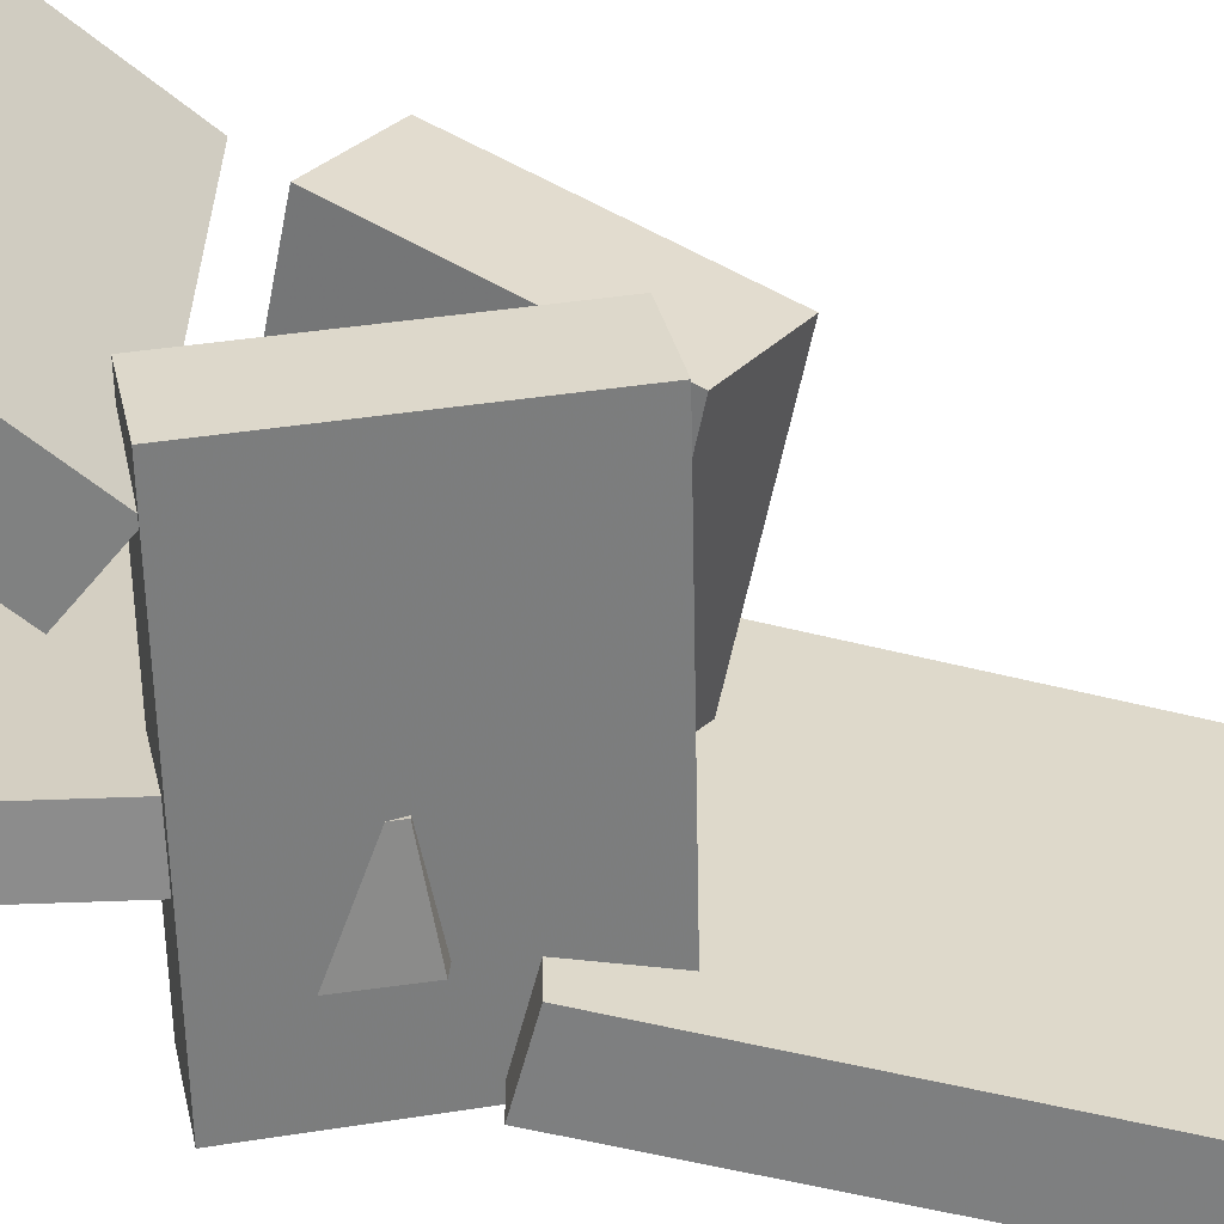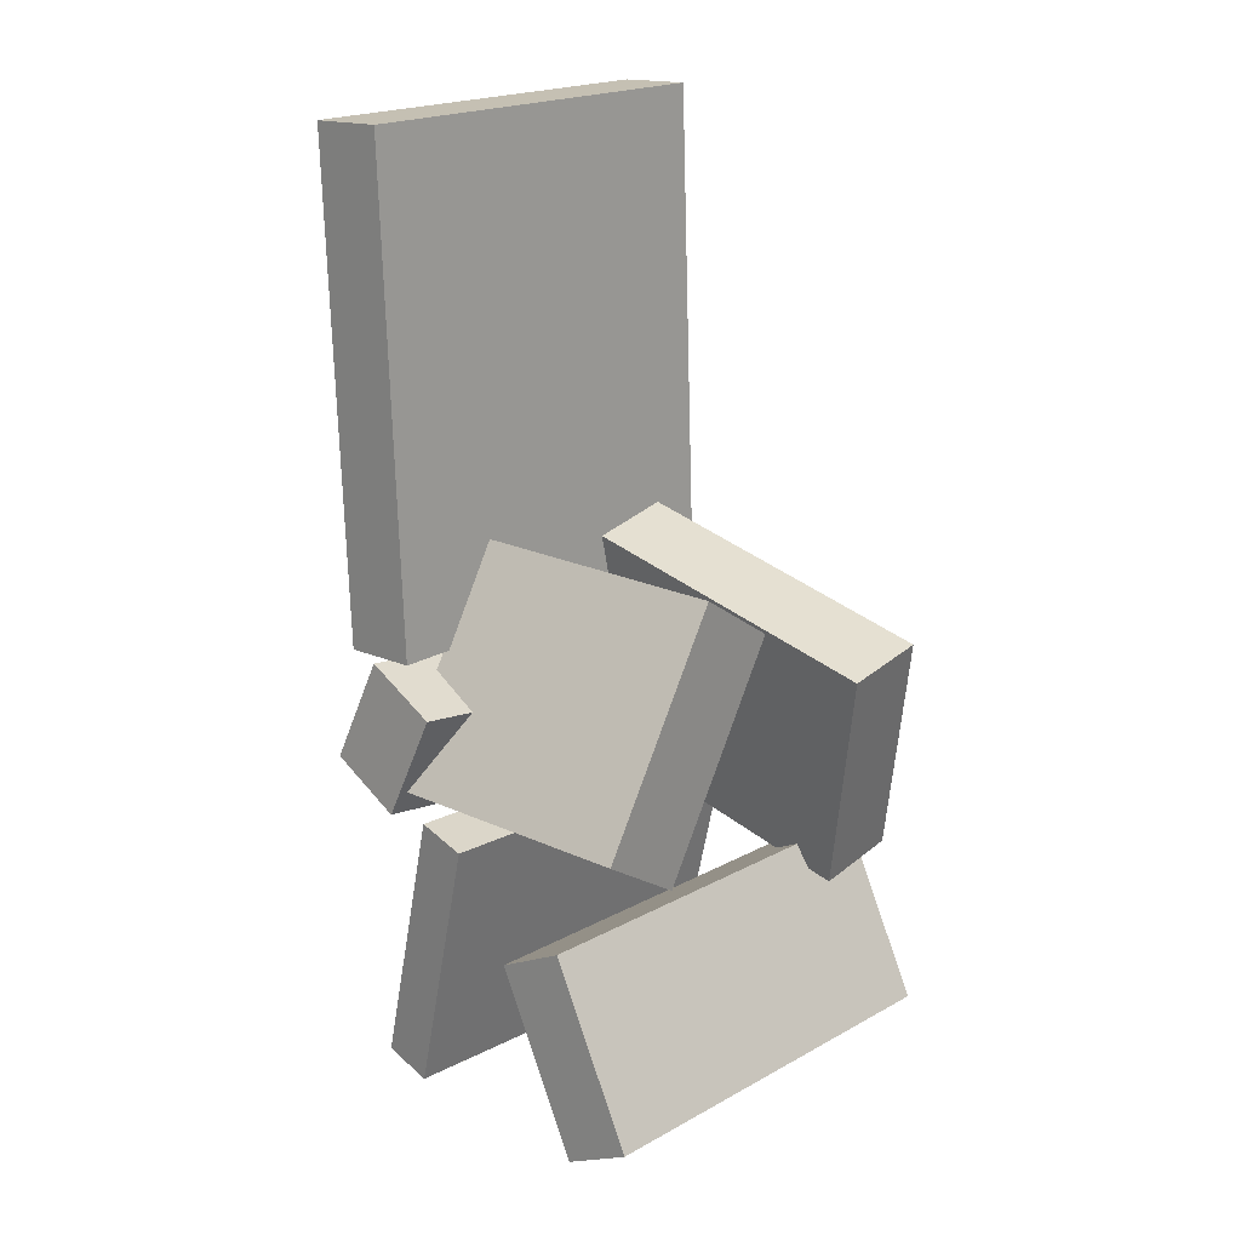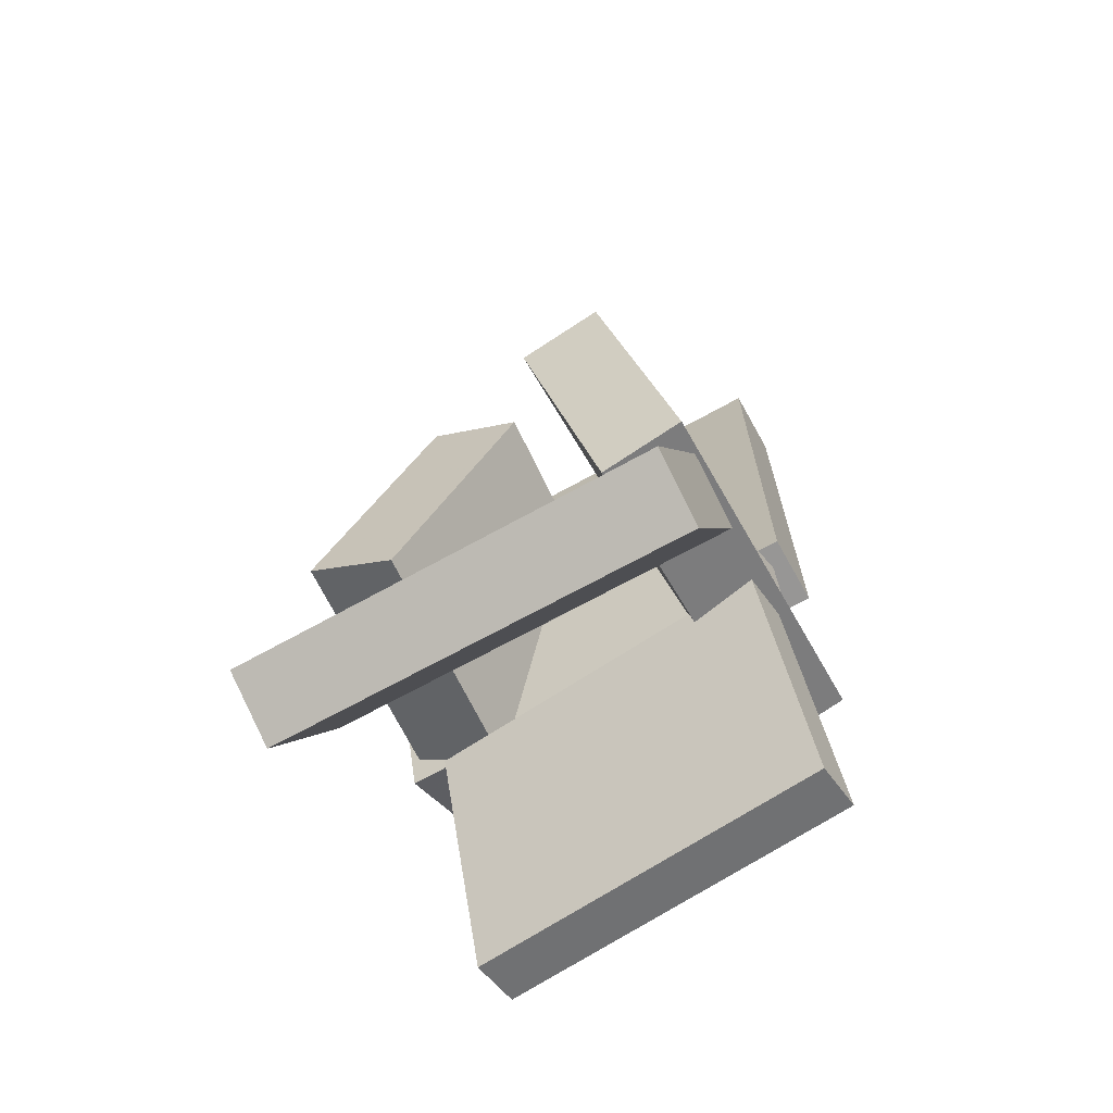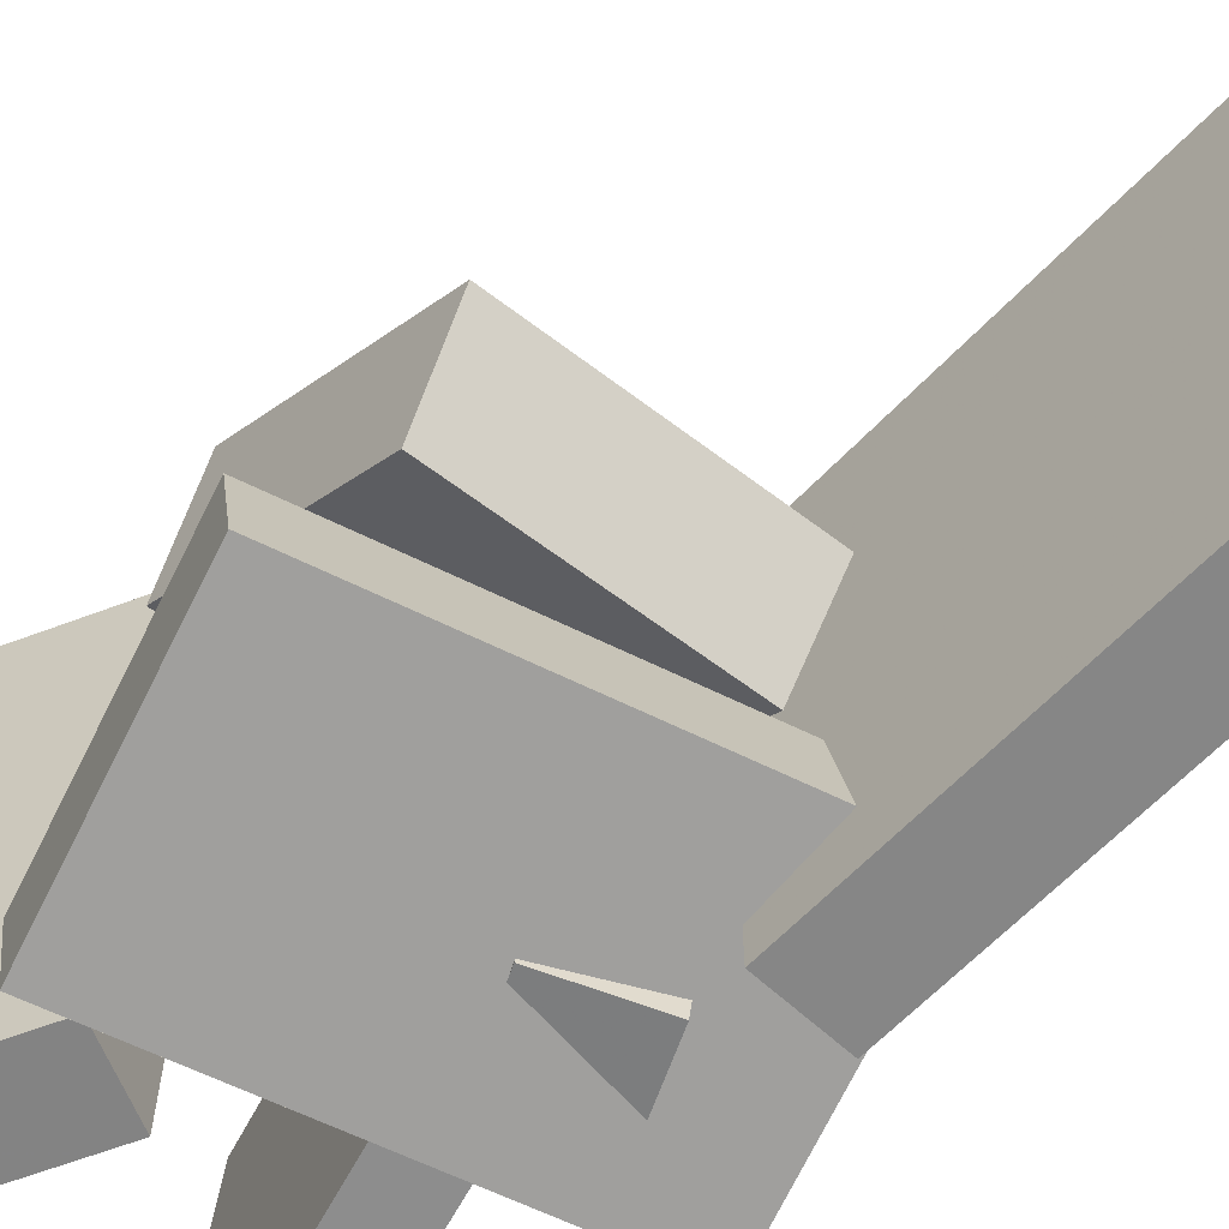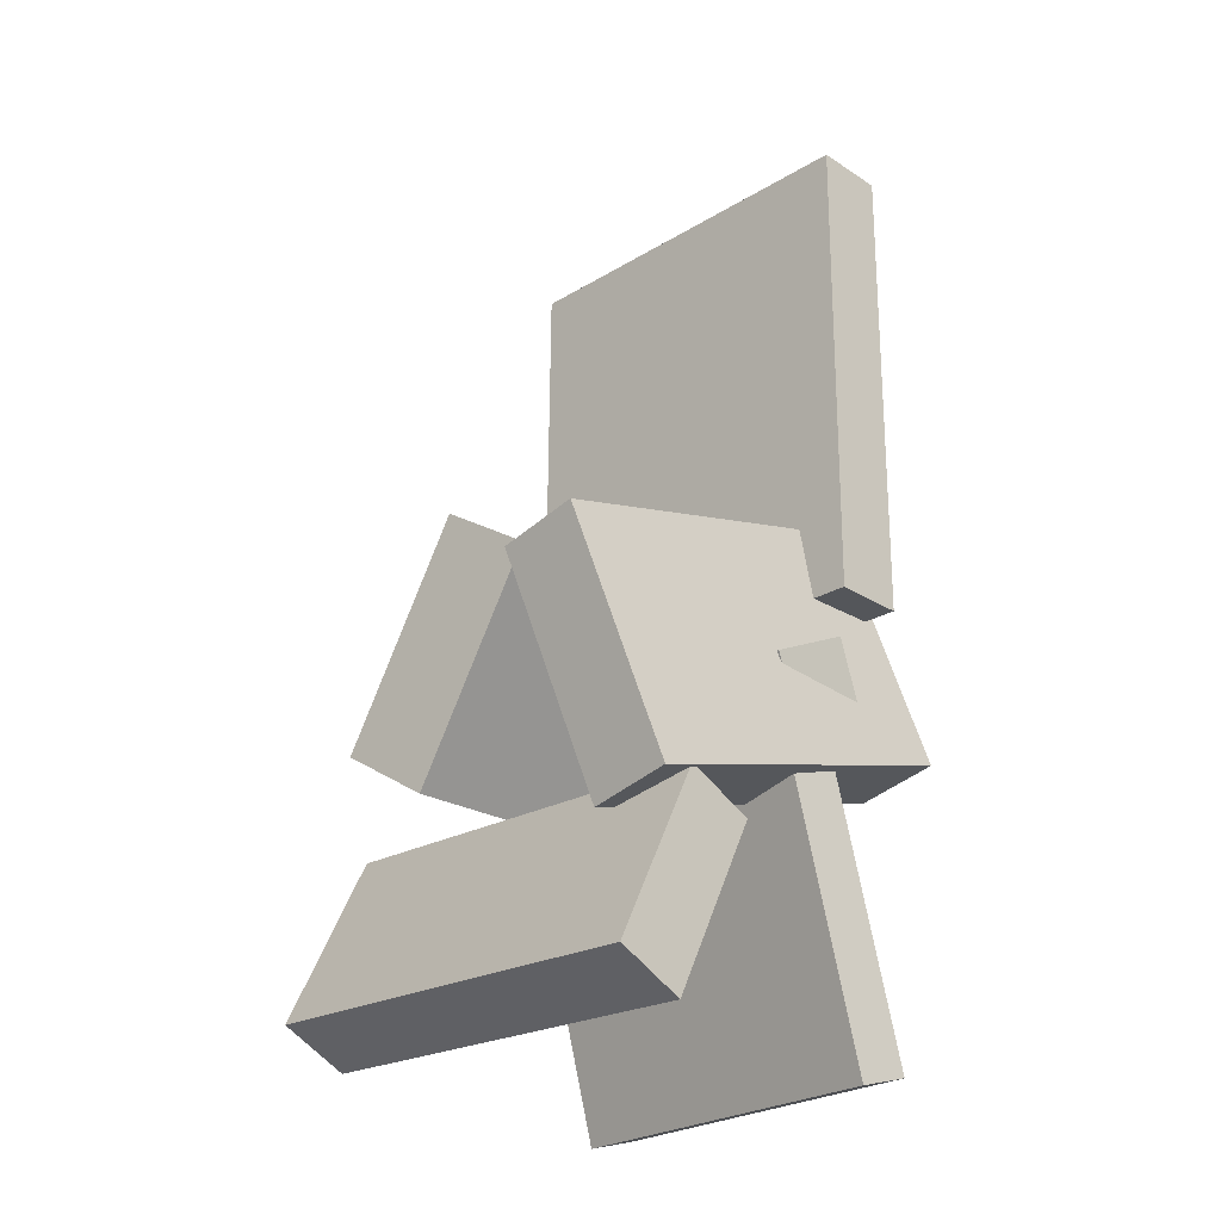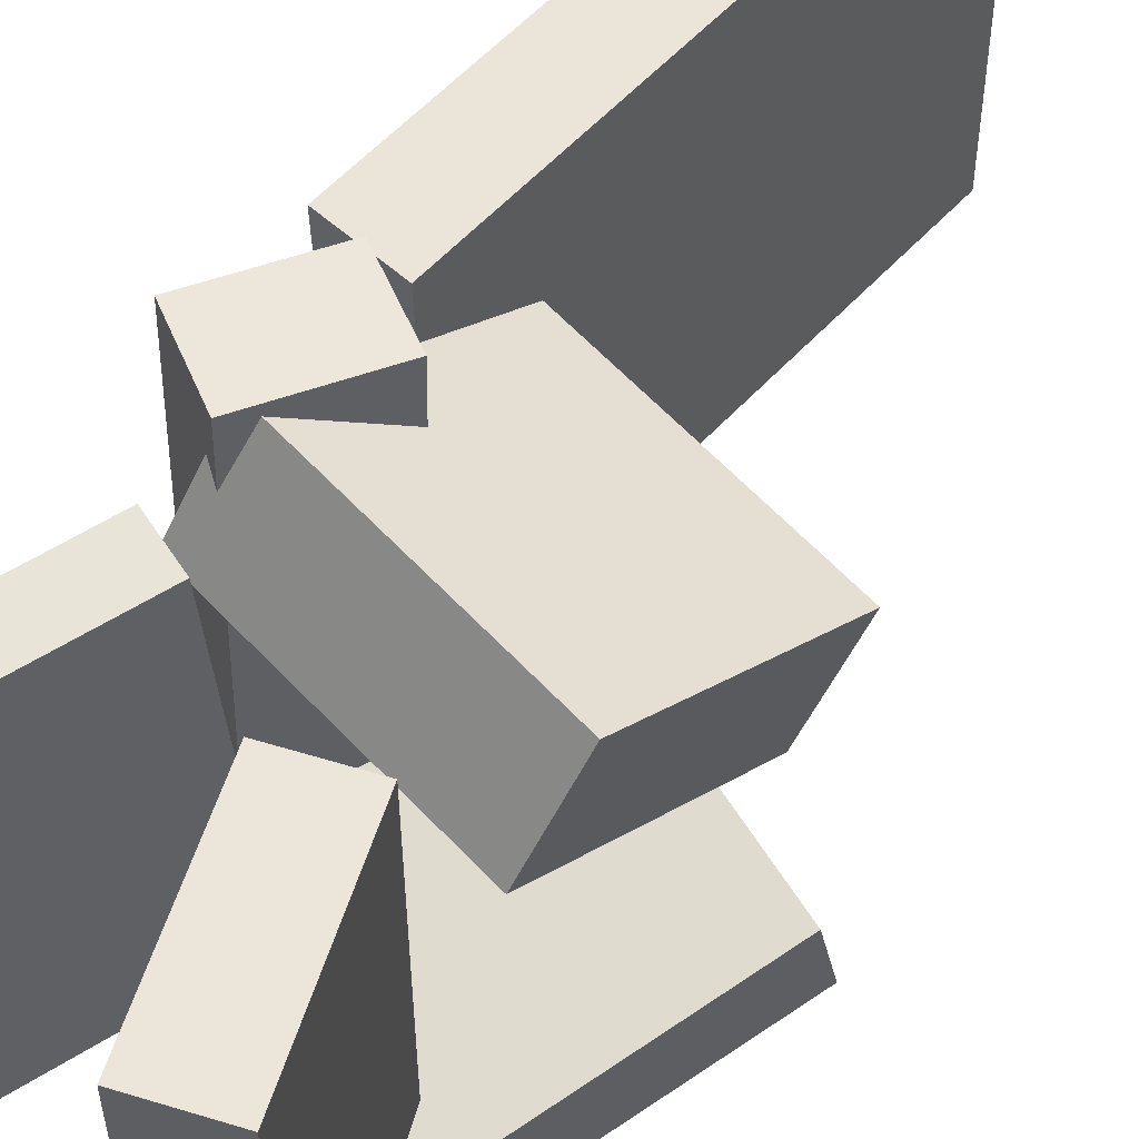
<metadata>
{"format":"obj","ext":"obj","renderer":"f3d","projection":"perspective","resolution":1024,"background":"white","views":[{"elev":-59.5,"azim":76.8,"up":"+Z"},{"elev":18.7,"azim":42.2,"up":"+Y"},{"elev":-66.2,"azim":119.0,"up":"+Y"},{"elev":-61.2,"azim":138.0,"up":"+Z"},{"elev":-23.6,"azim":134.2,"up":"+Y"},{"elev":57.7,"azim":44.0,"up":"+Z"}]}
</metadata>
<code>
v -0.1464 -0.03357 -0.1781
v -0.1478 -0.03894 0.1771
v -0.1569 0.399 -0.1716
v -0.1584 0.3936 0.1836
v -0.08081 -0.03197 -0.1778
v -0.08228 -0.03735 0.1774
v -0.09138 0.4006 -0.1713
v -0.09286 0.3952 0.1839
f 1.0 7.0 5.0
f 1.0 3.0 7.0
f 1.0 4.0 3.0
f 1.0 2.0 4.0
f 3.0 8.0 7.0
f 3.0 4.0 8.0
f 5.0 7.0 8.0
f 5.0 8.0 6.0
f 1.0 5.0 6.0
f 1.0 6.0 2.0
f 2.0 6.0 8.0
f 2.0 8.0 4.0
v -0.09528 -0.001622 -0.001957
v -0.09431 -0.1895 0.1126
v -0.08749 0.0479 0.07921
v -0.08652 -0.14 0.1937
v 0.1327 -0.01049 -0.01843
v 0.1337 -0.1983 0.09611
v 0.1405 0.03904 0.06273
v 0.1415 -0.1488 0.1773
f 9.0 15.0 13.0
f 9.0 11.0 15.0
f 9.0 12.0 11.0
f 9.0 10.0 12.0
f 11.0 16.0 15.0
f 11.0 12.0 16.0
f 13.0 15.0 16.0
f 13.0 16.0 14.0
f 9.0 13.0 14.0
f 9.0 14.0 10.0
f 10.0 14.0 16.0
f 10.0 16.0 12.0
v -0.0565 -0.1931 -0.1543
v -0.07996 -0.1605 0.2021
v -0.1266 -0.1622 -0.1617
v -0.1501 -0.1296 0.1947
v -0.01601 -0.1025 -0.1599
v -0.03946 -0.06989 0.1965
v -0.0861 -0.0716 -0.1673
v -0.1096 -0.03902 0.1891
f 17.0 23.0 21.0
f 17.0 19.0 23.0
f 17.0 20.0 19.0
f 17.0 18.0 20.0
f 19.0 24.0 23.0
f 19.0 20.0 24.0
f 21.0 23.0 24.0
f 21.0 24.0 22.0
f 17.0 21.0 22.0
f 17.0 22.0 18.0
f 18.0 22.0 24.0
f 18.0 24.0 20.0
v 0.04701 -0.2622 -0.1766
v 0.04249 -0.258 0.1964
v 0.1069 -0.2326 -0.1762
v 0.1024 -0.2283 0.1968
v 0.1208 -0.4113 -0.174
v 0.1163 -0.407 0.199
v 0.1807 -0.3816 -0.1737
v 0.1762 -0.3774 0.1994
f 25.0 31.0 29.0
f 25.0 27.0 31.0
f 25.0 28.0 27.0
f 25.0 26.0 28.0
f 27.0 32.0 31.0
f 27.0 28.0 32.0
f 29.0 31.0 32.0
f 29.0 32.0 30.0
f 25.0 29.0 30.0
f 25.0 30.0 26.0
f 26.0 30.0 32.0
f 26.0 32.0 28.0
v 0.1411 -0.2441 -0.1809
v -0.1919 -0.1583 -0.174
v 0.1957 -0.03541 -0.1369
v -0.1372 0.05032 -0.1301
v 0.1388 -0.259 -0.1069
v -0.1942 -0.1733 -0.1
v 0.1934 -0.05038 -0.06295
v -0.1396 0.03535 -0.05607
f 33.0 39.0 37.0
f 33.0 35.0 39.0
f 33.0 36.0 35.0
f 33.0 34.0 36.0
f 35.0 40.0 39.0
f 35.0 36.0 40.0
f 37.0 39.0 40.0
f 37.0 40.0 38.0
f 33.0 37.0 38.0
f 33.0 38.0 34.0
f 34.0 38.0 40.0
f 34.0 40.0 36.0
v -0.08659 -0.4396 -0.1702
v -0.1134 -0.4436 0.1441
v -0.1334 -0.4276 -0.174
v -0.1602 -0.4317 0.1403
v -0.0261 -0.2 -0.1619
v -0.05293 -0.204 0.1524
v -0.07288 -0.188 -0.1658
v -0.0997 -0.1921 0.1485
f 41.0 47.0 45.0
f 41.0 43.0 47.0
f 41.0 44.0 43.0
f 41.0 42.0 44.0
f 43.0 48.0 47.0
f 43.0 44.0 48.0
f 45.0 47.0 48.0
f 45.0 48.0 46.0
f 41.0 45.0 46.0
f 41.0 46.0 42.0
f 42.0 46.0 48.0
f 42.0 48.0 44.0

</code>
